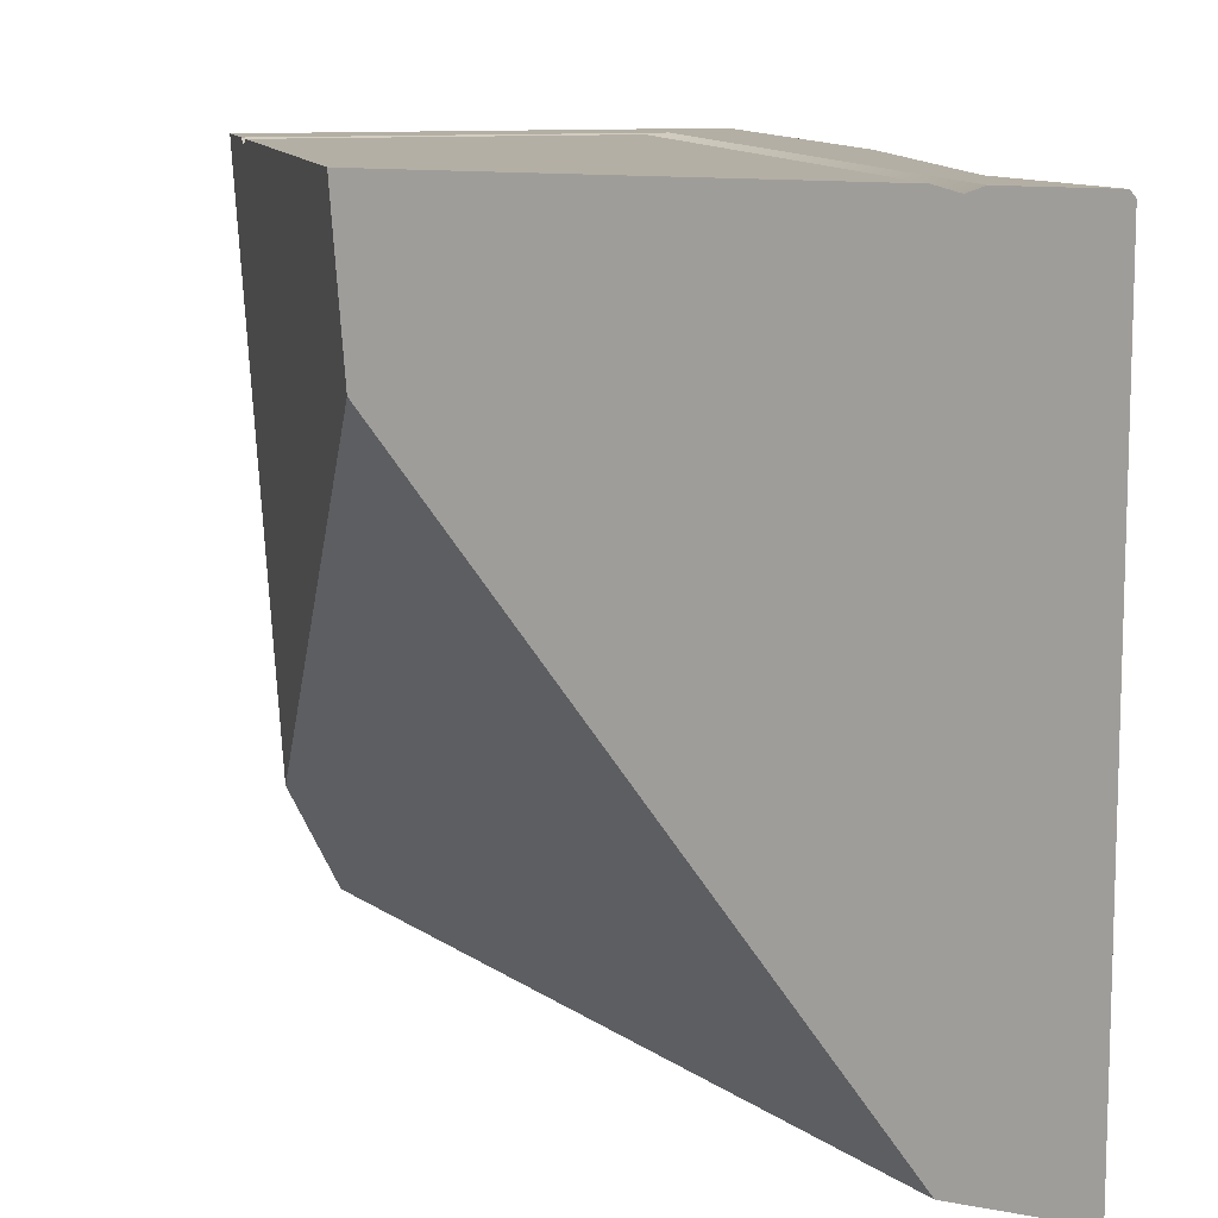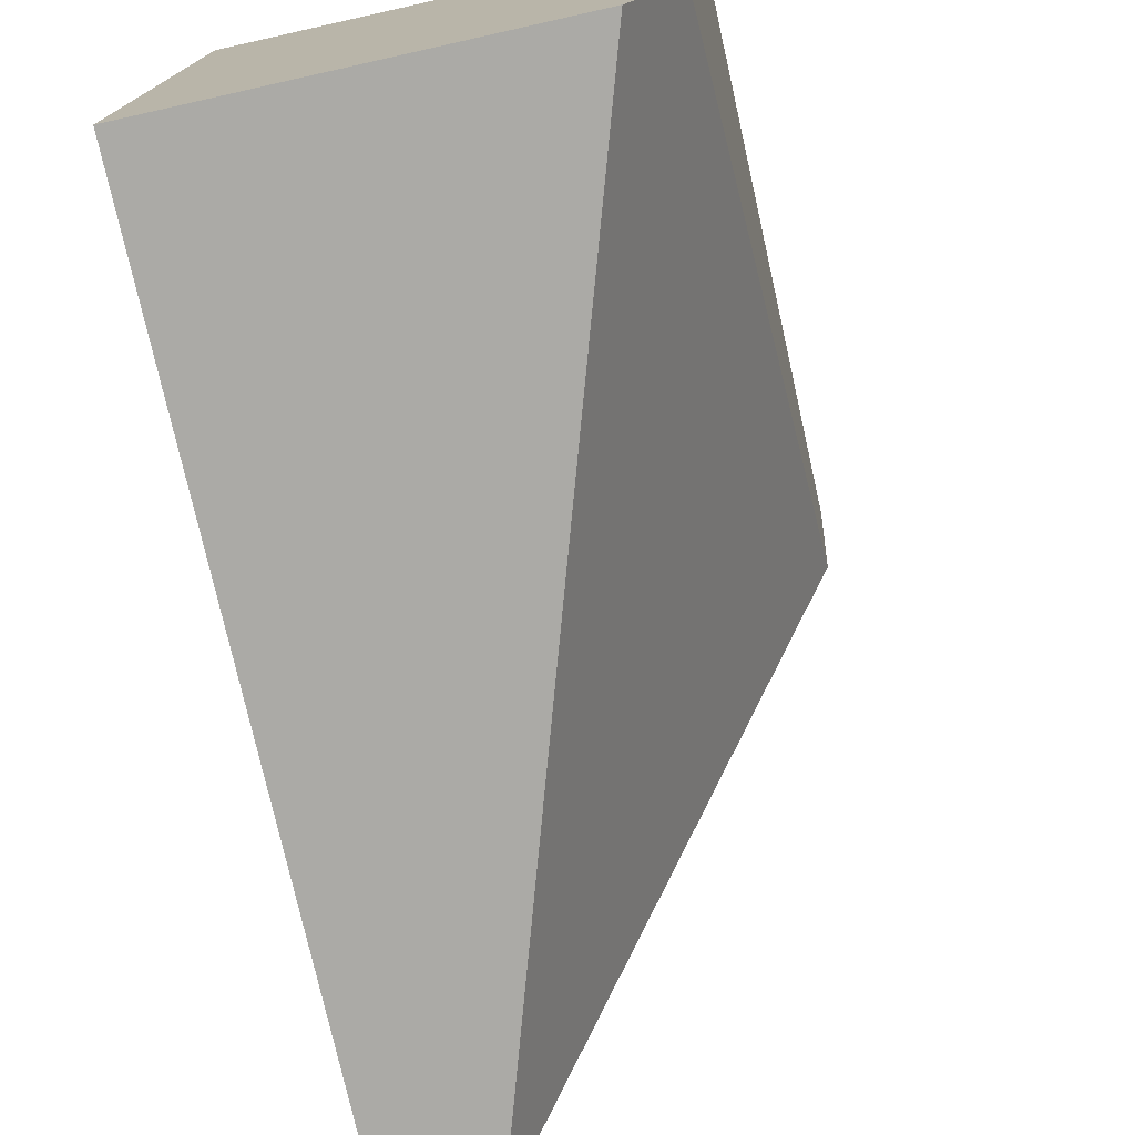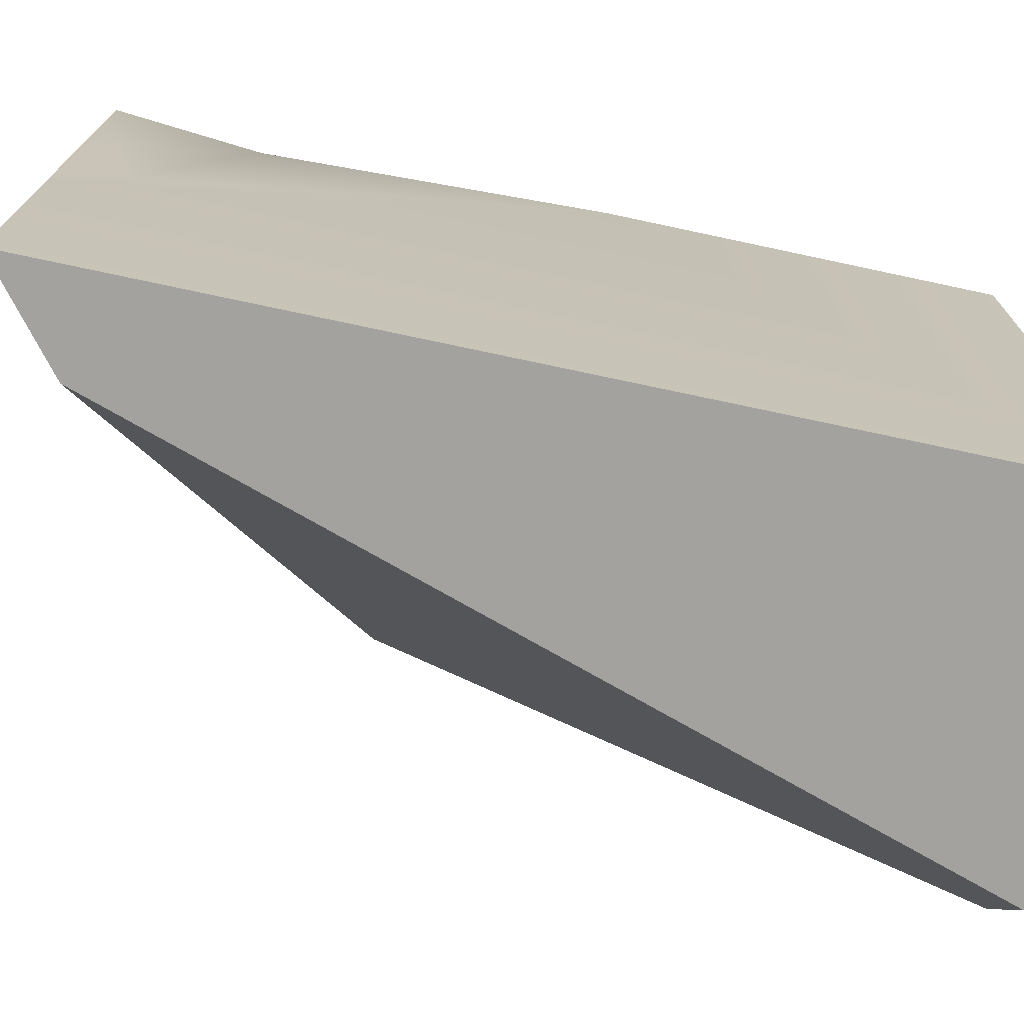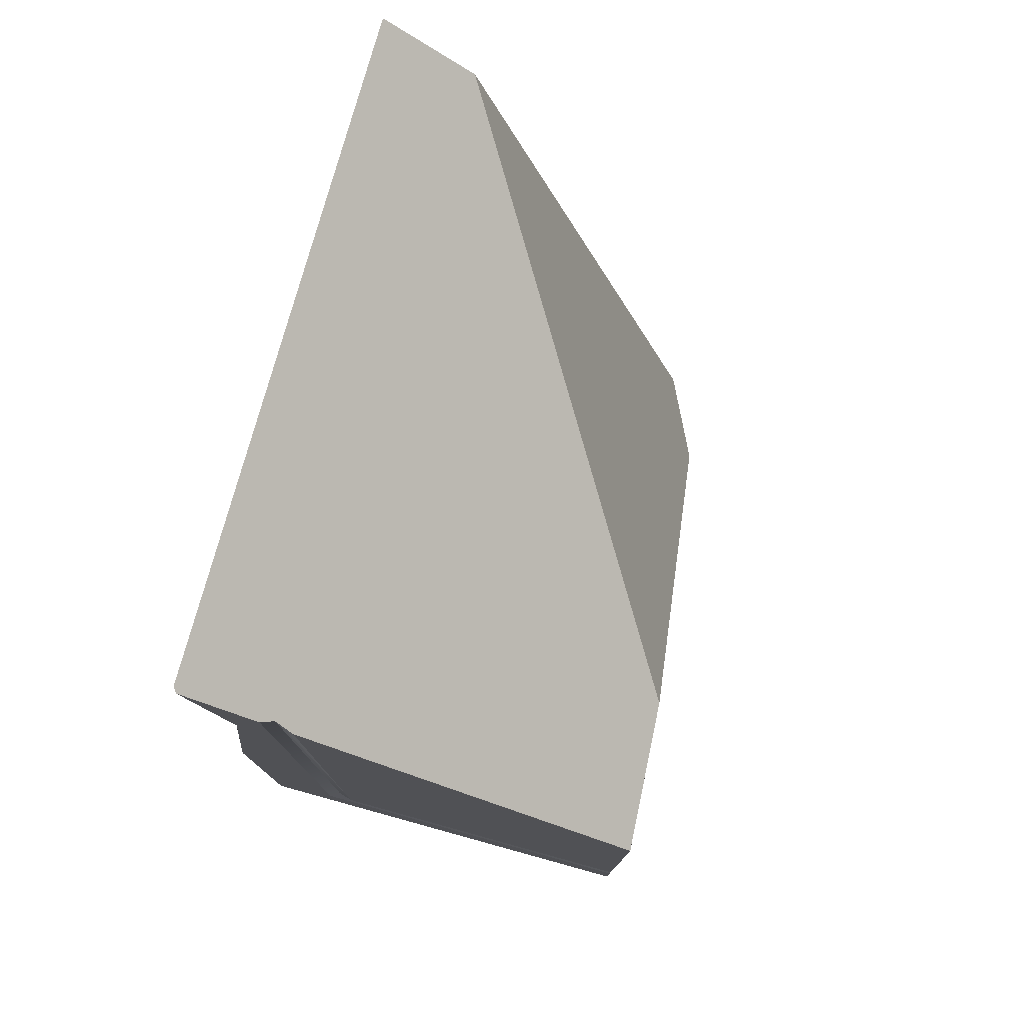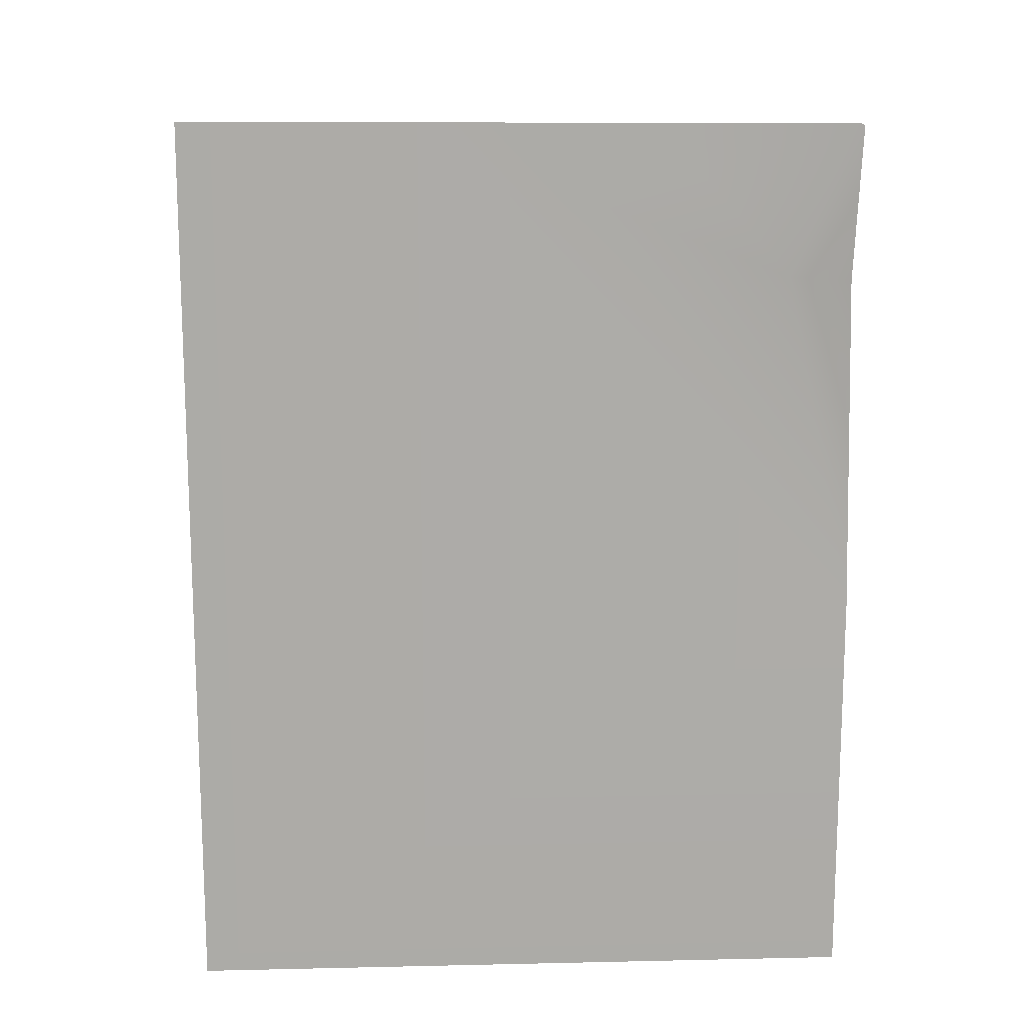
<metadata>
{"format":"obj","ext":"obj","renderer":"f3d","projection":"perspective","resolution":1024,"background":"white","views":[{"elev":11.3,"azim":165.9,"up":"+Z"},{"elev":-75.7,"azim":12.6,"up":"+Z"},{"elev":-72.6,"azim":-102.1,"up":"+Z"},{"elev":77.1,"azim":15.4,"up":"+Y"},{"elev":14.0,"azim":-92.8,"up":"+Y"}]}
</metadata>
<code>
g IL_Sabotage_Office_Destroyable_sh_1
v -0.2462 -0.497 -0.375
v -0.1504 -0.4012 0.3686
v -0.2462 -0.05516 0.375
v -0.2462 -0.497 0.375
v -0.1637 -0.4145 0.375
v -0.1309 -0.3818 0.375
v -0.2462 0.4274 0.03175
v 0.02824 -0.3818 0.375
v -0.1309 -0.293 0.375
v -0.2032 0.3158 0.375
v -0.2462 0.466 0.1736
v -0.2462 0.3265 0.2966
v -0.07353 -0.342 0.375
v -0.03969 -0.3397 0.375
v 0.02219 -0.2755 0.375
v 0.02124 -0.1746 0.375
v 0.1134 -0.3092 0.375
v 0.1092 -0.1708 0.375
v 0.1105 -0.2143 0.375
v 0.2039 -0.1495 0.375
v -0.2462 0.497 -0.375
v -0.1598 0.4243 0.3731
v -0.1504 0.4167 0.3686
v -0.2462 0.496 -0.08023
v -0.1637 0.4275 0.375
v -0.1445 0.4119 0.3705
v -0.1946 0.4526 0.375
v -0.2462 0.4959 -0.03373
v -0.144 0.4115 0.3707
v -0.1309 0.4009 0.375
v -0.2045 0.4606 0.375
v -0.2422 0.4913 0.375
v -0.2462 0.4952 0.1717
v -0.2462 0.4947 0.3078
v -0.2462 0.4954 0.09612
v -0.2462 0.4957 0.03159
v -0.1122 0.3857 0.375
v -0.2462 0.4945 0.3687
v -0.0118 0.3042 0.375
v 0.01618 0.2815 0.375
v 0.05406 0.2508 0.375
v 0.1152 0.2011 0.375
v 0.1161 0.2003 0.375
v 0.2039 0.1291 0.375
v 0.1678 0.1584 0.375
v 0.1521 -0.497 -0.375
v 0.04512 -0.1693 -0.375
v -0.1457 0.4155 -0.375
v 0.2455 -0.497 0.375
v 0.2434 -0.497 0.3405
v 0.2456 -0.4145 0.375
v 0.2456 -0.4472 0.375
v 0.2057 -0.497 -0.2647
v 0.2147 -0.497 -0.1194
v 0.2454 -0.4092 0.3724
v 0.2452 -0.4012 0.3686
v 0.2454 -0.3934 0.3712
v 0.2456 -0.3818 0.375
v 0.2457 -0.3455 0.375
v 0.2457 -0.3436 0.375
v 0.2458 -0.2877 0.375
v 0.2458 -0.2624 0.375
v 0.2459 -0.1495 0.375
v 0.2462 0.09478 0.375
v 0.2353 0.1042 0.1996
v -0.2462 -0.497 -0.375
v -0.2462 -0.497 -0.375
v -0.2462 -0.497 -0.375
v -0.2462 -0.497 -0.375
v -0.2462 -0.497 -0.375
v -0.2462 -0.497 -0.375
v -0.2462 -0.497 -0.375
v -0.1504 -0.4012 0.3686
v -0.1504 -0.4012 0.3686
v -0.1504 -0.4012 0.3686
v -0.1504 -0.4012 0.3686
v -0.1504 -0.4012 0.3686
v -0.1504 -0.4012 0.3686
v -0.1504 -0.4012 0.3686
v -0.1504 -0.4012 0.3686
v -0.1504 -0.4012 0.3686
v -0.2462 -0.05516 0.375
v -0.2462 -0.05516 0.375
v -0.2462 -0.05516 0.375
v -0.2462 -0.05516 0.375
v -0.2462 -0.05516 0.375
v -0.2462 -0.05516 0.375
v -0.2462 -0.05516 0.375
v -0.2462 -0.497 0.375
v -0.2462 -0.497 0.375
v -0.2462 -0.497 0.375
v -0.2462 -0.497 0.375
v -0.2462 -0.497 0.375
v -0.1637 -0.4145 0.375
v -0.1637 -0.4145 0.375
v -0.1637 -0.4145 0.375
v -0.1637 -0.4145 0.375
v -0.1637 -0.4145 0.375
v -0.1637 -0.4145 0.375
v -0.1637 -0.4145 0.375
v -0.1637 -0.4145 0.375
v -0.1637 -0.4145 0.375
v -0.1309 -0.3818 0.375
v -0.1309 -0.3818 0.375
v -0.1309 -0.3818 0.375
v -0.1309 -0.3818 0.375
v -0.1309 -0.3818 0.375
v -0.2462 0.4274 0.03175
v -0.2462 0.4274 0.03175
v -0.2462 0.4274 0.03175
v -0.2462 0.4274 0.03175
v -0.2462 0.4274 0.03175
v -0.2462 0.4274 0.03175
v 0.02824 -0.3818 0.375
v 0.02824 -0.3818 0.375
v 0.02824 -0.3818 0.375
v 0.02824 -0.3818 0.375
v 0.02824 -0.3818 0.375
v 0.02824 -0.3818 0.375
v 0.02824 -0.3818 0.375
v 0.02824 -0.3818 0.375
v 0.02824 -0.3818 0.375
v 0.02824 -0.3818 0.375
v -0.1309 -0.293 0.375
v -0.1309 -0.293 0.375
v -0.1309 -0.293 0.375
v -0.1309 -0.293 0.375
v -0.2032 0.3158 0.375
v -0.2032 0.3158 0.375
v -0.2032 0.3158 0.375
v -0.2032 0.3158 0.375
v -0.2032 0.3158 0.375
v -0.2032 0.3158 0.375
v -0.2462 0.466 0.1736
v -0.2462 0.466 0.1736
v -0.2462 0.466 0.1736
v -0.2462 0.466 0.1736
v -0.2462 0.3265 0.2966
v -0.2462 0.3265 0.2966
v -0.2462 0.3265 0.2966
v -0.2462 0.3265 0.2966
v -0.07353 -0.342 0.375
v -0.07353 -0.342 0.375
v -0.07353 -0.342 0.375
v -0.07353 -0.342 0.375
v -0.07353 -0.342 0.375
v -0.07353 -0.342 0.375
v -0.07353 -0.342 0.375
v -0.07353 -0.342 0.375
v -0.03969 -0.3397 0.375
v -0.03969 -0.3397 0.375
v 0.02219 -0.2755 0.375
v 0.02219 -0.2755 0.375
v 0.02219 -0.2755 0.375
v 0.02219 -0.2755 0.375
v 0.02219 -0.2755 0.375
v 0.02124 -0.1746 0.375
v 0.02124 -0.1746 0.375
v 0.02124 -0.1746 0.375
v 0.02124 -0.1746 0.375
v 0.02124 -0.1746 0.375
v 0.1134 -0.3092 0.375
v 0.1134 -0.3092 0.375
v 0.1134 -0.3092 0.375
v 0.1134 -0.3092 0.375
v 0.1134 -0.3092 0.375
v 0.1092 -0.1708 0.375
v 0.1092 -0.1708 0.375
v 0.1092 -0.1708 0.375
v 0.1092 -0.1708 0.375
v 0.1105 -0.2143 0.375
v 0.1105 -0.2143 0.375
v 0.1105 -0.2143 0.375
v 0.1105 -0.2143 0.375
v 0.1105 -0.2143 0.375
v 0.1105 -0.2143 0.375
v 0.2039 -0.1495 0.375
v 0.2039 -0.1495 0.375
v 0.2039 -0.1495 0.375
v 0.2039 -0.1495 0.375
v 0.2039 -0.1495 0.375
v 0.2039 -0.1495 0.375
v -0.2462 0.497 -0.375
v -0.2462 0.497 -0.375
v -0.2462 0.497 -0.375
v -0.2462 0.497 -0.375
v -0.1598 0.4243 0.3731
v -0.1598 0.4243 0.3731
v -0.1598 0.4243 0.3731
v -0.1504 0.4167 0.3686
v -0.1504 0.4167 0.3686
v -0.1504 0.4167 0.3686
v -0.1504 0.4167 0.3686
v -0.1504 0.4167 0.3686
v -0.1504 0.4167 0.3686
v -0.1504 0.4167 0.3686
v -0.1504 0.4167 0.3686
v -0.1504 0.4167 0.3686
v -0.1504 0.4167 0.3686
v -0.1504 0.4167 0.3686
v -0.1504 0.4167 0.3686
v -0.1504 0.4167 0.3686
v -0.1504 0.4167 0.3686
v -0.2462 0.496 -0.08023
v -0.2462 0.496 -0.08023
v -0.2462 0.496 -0.08023
v -0.1637 0.4275 0.375
v -0.1637 0.4275 0.375
v -0.1637 0.4275 0.375
v -0.1445 0.4119 0.3705
v -0.1445 0.4119 0.3705
v -0.1445 0.4119 0.3705
v -0.1445 0.4119 0.3705
v -0.1946 0.4526 0.375
v -0.1946 0.4526 0.375
v -0.1946 0.4526 0.375
v -0.1946 0.4526 0.375
v -0.1946 0.4526 0.375
v -0.2462 0.4959 -0.03373
v -0.2462 0.4959 -0.03373
v -0.2462 0.4959 -0.03373
v -0.2462 0.4959 -0.03373
v -0.144 0.4115 0.3707
v -0.144 0.4115 0.3707
v -0.144 0.4115 0.3707
v -0.1309 0.4009 0.375
v -0.1309 0.4009 0.375
v -0.1309 0.4009 0.375
v -0.2045 0.4606 0.375
v -0.2045 0.4606 0.375
v -0.2045 0.4606 0.375
v -0.2045 0.4606 0.375
v -0.2422 0.4913 0.375
v -0.2422 0.4913 0.375
v -0.2462 0.4952 0.1717
v -0.2462 0.4952 0.1717
v -0.2462 0.4952 0.1717
v -0.2462 0.4952 0.1717
v -0.2462 0.4947 0.3078
v -0.2462 0.4947 0.3078
v -0.2462 0.4947 0.3078
v -0.2462 0.4947 0.3078
v -0.2462 0.4947 0.3078
v -0.2462 0.4954 0.09612
v -0.2462 0.4954 0.09612
v -0.2462 0.4954 0.09612
v -0.2462 0.4957 0.03159
v -0.2462 0.4957 0.03159
v -0.2462 0.4957 0.03159
v -0.1122 0.3857 0.375
v -0.1122 0.3857 0.375
v -0.1122 0.3857 0.375
v -0.1122 0.3857 0.375
v -0.1122 0.3857 0.375
v -0.2462 0.4945 0.3687
v -0.2462 0.4945 0.3687
v -0.2462 0.4945 0.3687
v -0.2462 0.4945 0.3687
v -0.2462 0.4945 0.3687
v -0.2462 0.4945 0.3687
v -0.2462 0.4945 0.3687
v -0.0118 0.3042 0.375
v -0.0118 0.3042 0.375
v -0.0118 0.3042 0.375
v -0.0118 0.3042 0.375
v 0.01618 0.2815 0.375
v 0.01618 0.2815 0.375
v 0.01618 0.2815 0.375
v 0.01618 0.2815 0.375
v 0.05406 0.2508 0.375
v 0.05406 0.2508 0.375
v 0.05406 0.2508 0.375
v 0.1152 0.2011 0.375
v 0.1152 0.2011 0.375
v 0.1152 0.2011 0.375
v 0.1152 0.2011 0.375
v 0.1161 0.2003 0.375
v 0.1161 0.2003 0.375
v 0.1161 0.2003 0.375
v 0.1161 0.2003 0.375
v 0.2039 0.1291 0.375
v 0.2039 0.1291 0.375
v 0.2039 0.1291 0.375
v 0.2039 0.1291 0.375
v 0.2039 0.1291 0.375
v 0.2039 0.1291 0.375
v 0.1678 0.1584 0.375
v 0.1678 0.1584 0.375
v 0.1678 0.1584 0.375
v 0.1521 -0.497 -0.375
v 0.1521 -0.497 -0.375
v 0.04512 -0.1693 -0.375
v 0.04512 -0.1693 -0.375
v 0.04512 -0.1693 -0.375
v 0.04512 -0.1693 -0.375
v 0.04512 -0.1693 -0.375
v -0.1457 0.4155 -0.375
v -0.1457 0.4155 -0.375
v -0.1457 0.4155 -0.375
v -0.1457 0.4155 -0.375
v -0.1457 0.4155 -0.375
v -0.1457 0.4155 -0.375
v -0.1457 0.4155 -0.375
v -0.1457 0.4155 -0.375
v -0.1457 0.4155 -0.375
v 0.2455 -0.497 0.375
v 0.2455 -0.497 0.375
v 0.2455 -0.497 0.375
v 0.2434 -0.497 0.3405
v 0.2434 -0.497 0.3405
v 0.2434 -0.497 0.3405
v 0.2434 -0.497 0.3405
v 0.2434 -0.497 0.3405
v 0.2434 -0.497 0.3405
v 0.2434 -0.497 0.3405
v 0.2434 -0.497 0.3405
v 0.2434 -0.497 0.3405
v 0.2434 -0.497 0.3405
v 0.2434 -0.497 0.3405
v 0.2434 -0.497 0.3405
v 0.2434 -0.497 0.3405
v 0.2434 -0.497 0.3405
v 0.2456 -0.4145 0.375
v 0.2456 -0.4145 0.375
v 0.2456 -0.4145 0.375
v 0.2456 -0.4472 0.375
v 0.2456 -0.4472 0.375
v 0.2456 -0.4472 0.375
v 0.2057 -0.497 -0.2647
v 0.2057 -0.497 -0.2647
v 0.2057 -0.497 -0.2647
v 0.2057 -0.497 -0.2647
v 0.2147 -0.497 -0.1194
v 0.2147 -0.497 -0.1194
v 0.2147 -0.497 -0.1194
v 0.2454 -0.4092 0.3724
v 0.2454 -0.4092 0.3724
v 0.2454 -0.4092 0.3724
v 0.2454 -0.4092 0.3724
v 0.2452 -0.4012 0.3686
v 0.2452 -0.4012 0.3686
v 0.2452 -0.4012 0.3686
v 0.2452 -0.4012 0.3686
v 0.2454 -0.3934 0.3712
v 0.2454 -0.3934 0.3712
v 0.2454 -0.3934 0.3712
v 0.2456 -0.3818 0.375
v 0.2456 -0.3818 0.375
v 0.2456 -0.3818 0.375
v 0.2457 -0.3455 0.375
v 0.2457 -0.3455 0.375
v 0.2457 -0.3455 0.375
v 0.2457 -0.3455 0.375
v 0.2457 -0.3455 0.375
v 0.2457 -0.3436 0.375
v 0.2457 -0.3436 0.375
v 0.2457 -0.3436 0.375
v 0.2458 -0.2877 0.375
v 0.2458 -0.2877 0.375
v 0.2458 -0.2877 0.375
v 0.2458 -0.2624 0.375
v 0.2458 -0.2624 0.375
v 0.2458 -0.2624 0.375
v 0.2458 -0.2624 0.375
v 0.2459 -0.1495 0.375
v 0.2459 -0.1495 0.375
v 0.2459 -0.1495 0.375
v 0.2459 -0.1495 0.375
v 0.2462 0.09478 0.375
v 0.2462 0.09478 0.375
v 0.2462 0.09478 0.375
v 0.2462 0.09478 0.375
v 0.2353 0.1042 0.1996
v 0.2353 0.1042 0.1996
v 0.2353 0.1042 0.1996
v 0.2353 0.1042 0.1996
v 0.2353 0.1042 0.1996
v 0.2353 0.1042 0.1996
g IL_Sabotage_Office_Destroyable_sh_1_0
f 1 4 3
f 8 6 2
f 82 12 7
f 10 83 89
f 90 5 128
f 13 103 114
f 9 104 142
f 108 138 11
f 84 129 139
f 14 143 115
f 15 144 150
f 152 151 116
f 145 153 16
f 17 154 117
f 157 155 19
f 162 171 156
f 18 158 172
f 163 20 173
f 23 22 73
f 21 85 24
f 66 86 183
f 25 94 74
f 187 207 75
f 190 76 105
f 26 191 106
f 95 208 27
f 204 87 28
f 88 109 219
f 210 107 124
f 29 211 125
f 126 30 223
f 31 130 96
f 214 229 97
f 230 32 131
f 34 33 134
f 35 36 110
f 111 247 220
f 226 127 146
f 37 227 147
f 38 140 132
f 233 255 133
f 244 112 235
f 113 135 236
f 239 136 256
f 137 141 257
f 39 250 148
f 262 159 40
f 149 160 263
f 266 161 167
f 41 267 168
f 42 270 169
f 273 170 174
f 43 274 175
f 177 44 45
f 277 176 178
f 287 278 179
f 47 184 48
f 67 185 292
f 46 68 293
f 50 49 91
f 52 51 98
f 54 69 53
f 70 290 329
f 99 92 306
f 309 93 71
f 77 100 55
f 78 56 57
f 58 118 79
f 347 59 119
f 120 60 61
f 62 164 121
f 63 180 165
f 64 284 181
f 323 336 101
f 350 355 122
f 326 102 307
f 310 72 333
f 340 80 337
f 348 81 344
f 361 123 358
f 365 166 362
f 370 182 366
g IL_Sabotage_Office_Destroyable_sh_1_1
f 258 234 231
f 215 209 188
f 216 189 192
f 224 228 251
f 212 225 252
f 193 213 253
f 194 254 264
f 259 232 217
f 260 218 195
f 288 281 196
f 279 289 197
f 275 280 198
f 271 276 199
f 268 272 200
f 269 201 265
f 297 186 205
f 298 206 221
f 299 222 248
f 300 249 245
f 301 246 237
f 302 238 240
f 241 261 202
f 282 303 242
f 243 203 283
f 65 285 369
f 304 286 373
f 294 305 374
f 295 375 330
f 331 291 296
f 334 332 376
f 311 335 377
f 312 378 371
f 313 372 367
f 314 368 363
f 315 364 359
f 316 360 356
f 317 357 351
f 327 308 318
f 324 328 319
f 338 325 320
f 341 339 321
f 342 322 352
f 345 343 353
f 354 349 346

</code>
